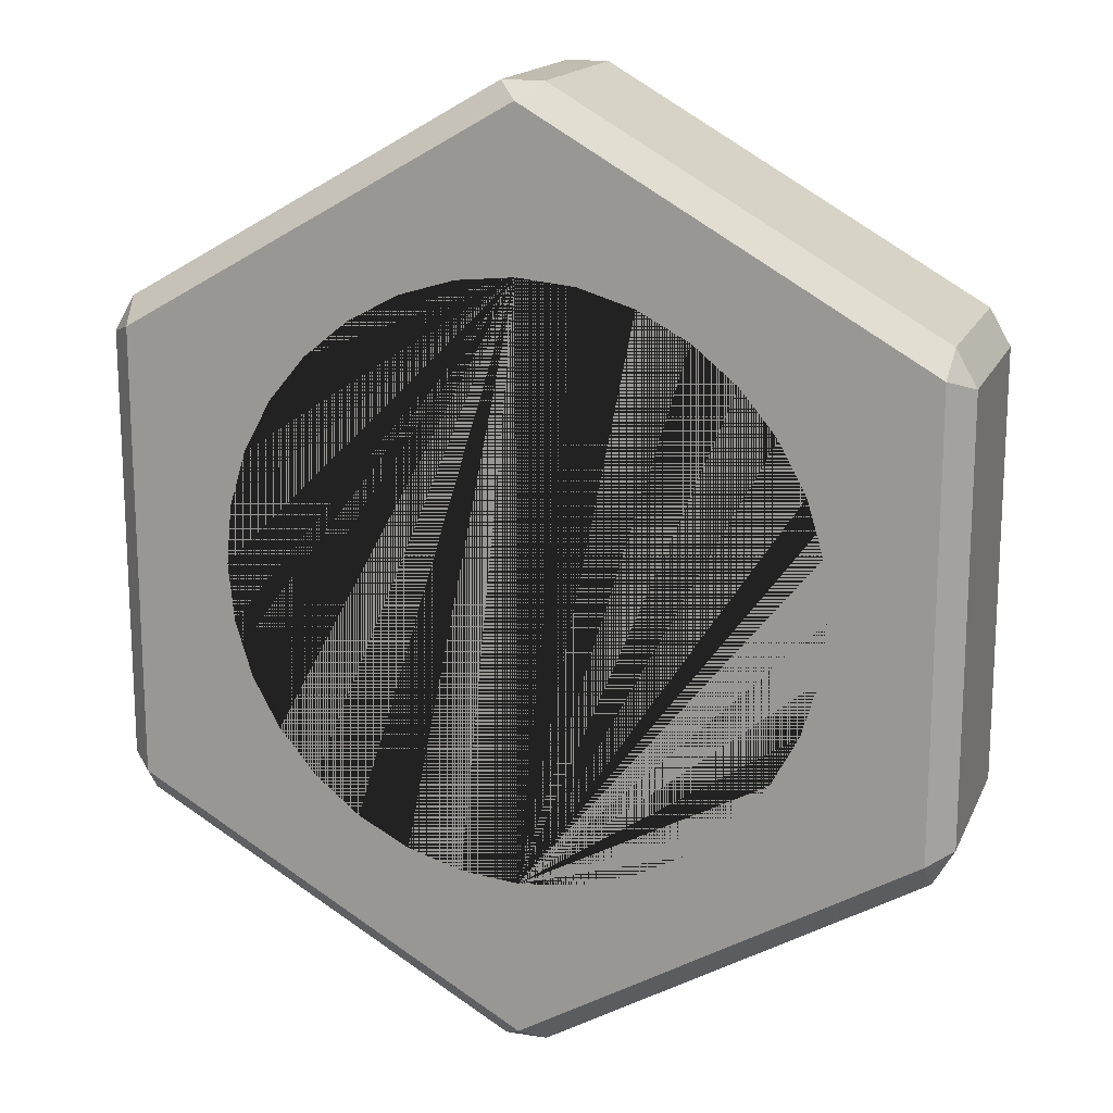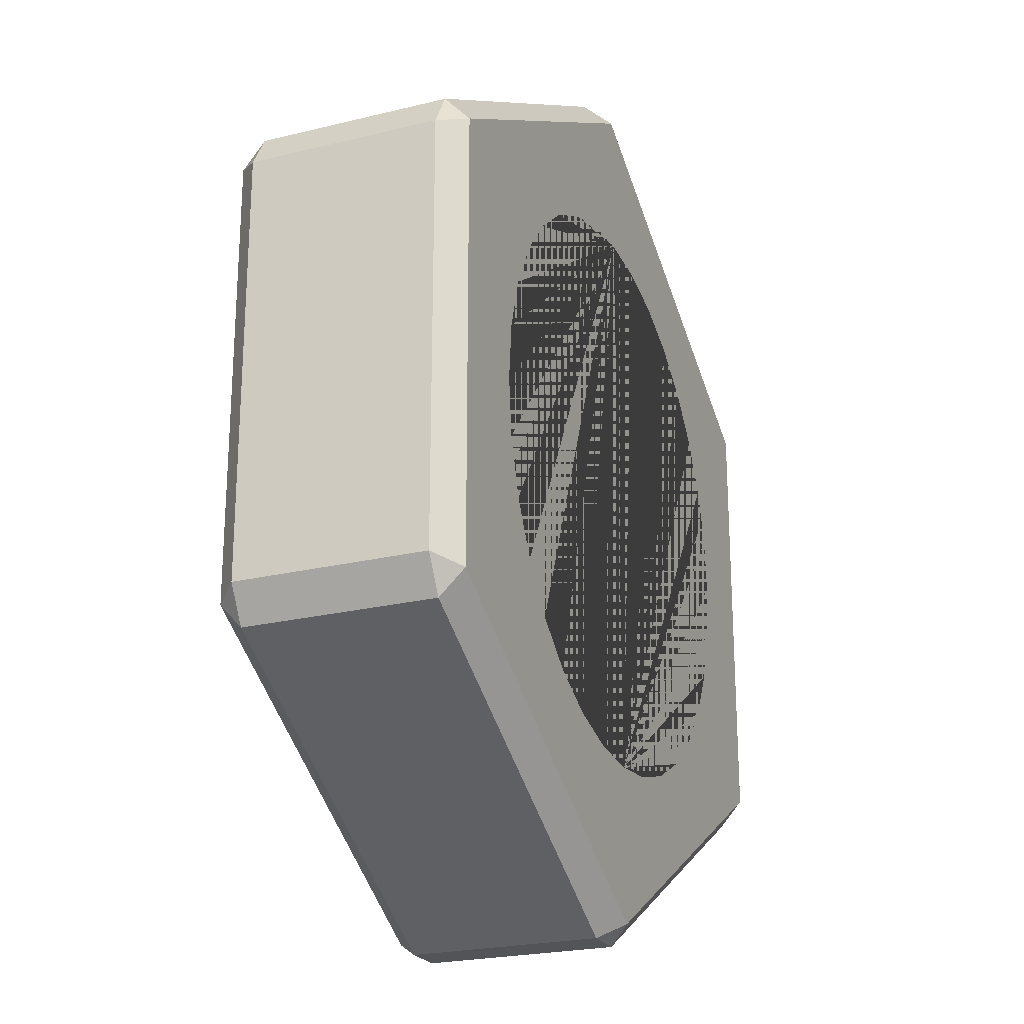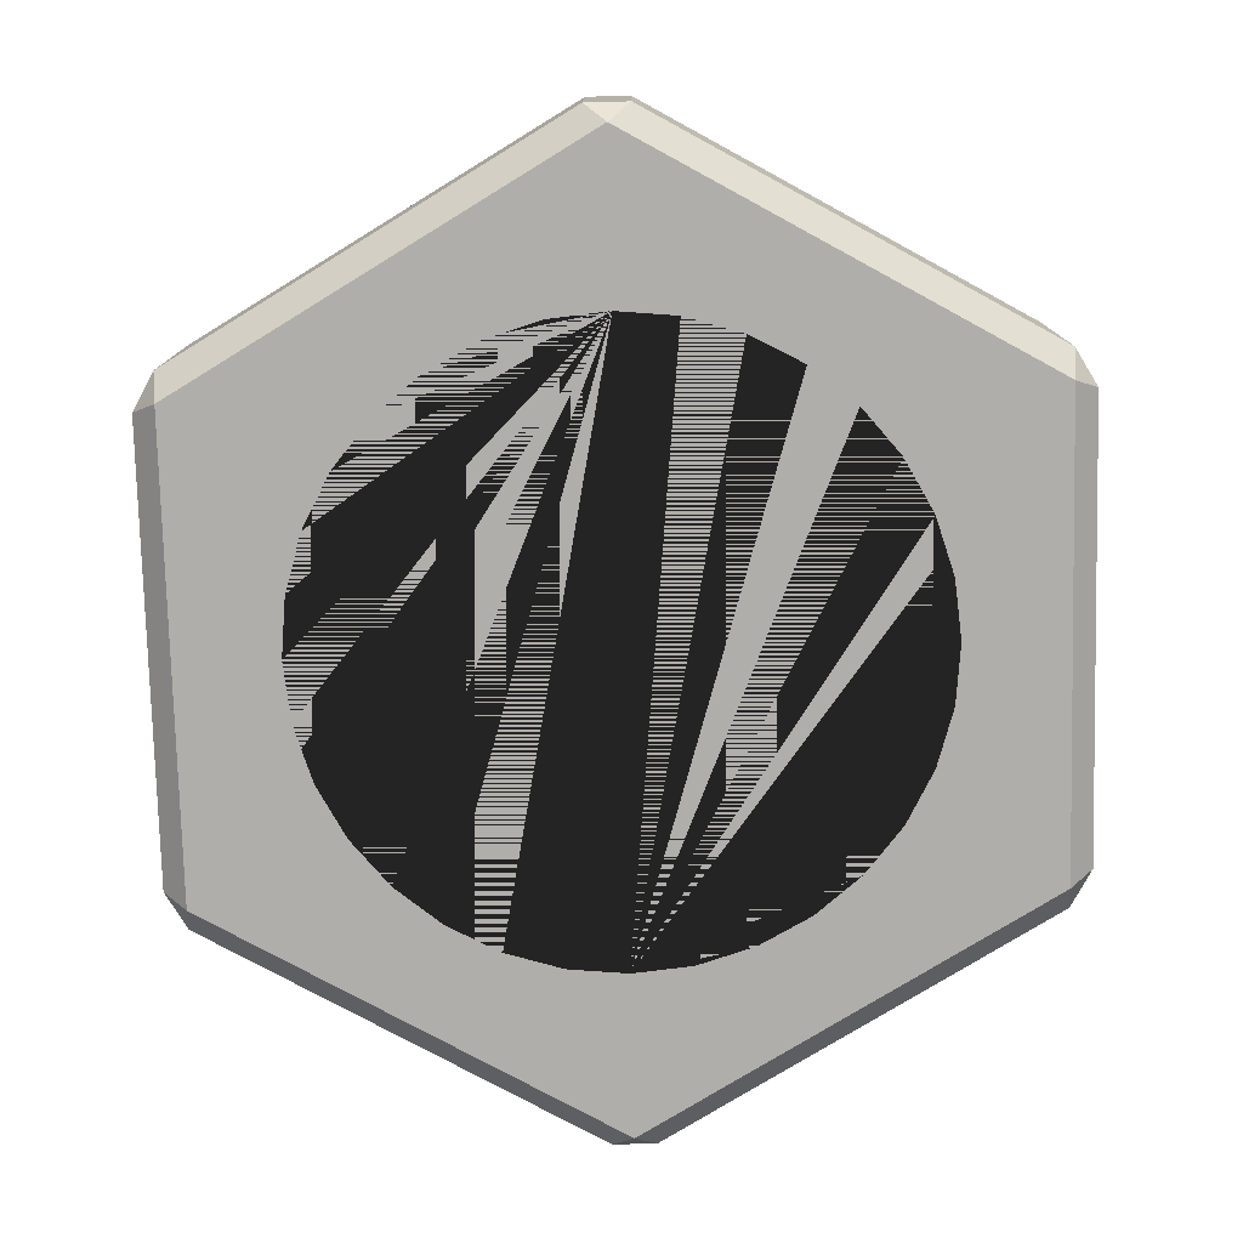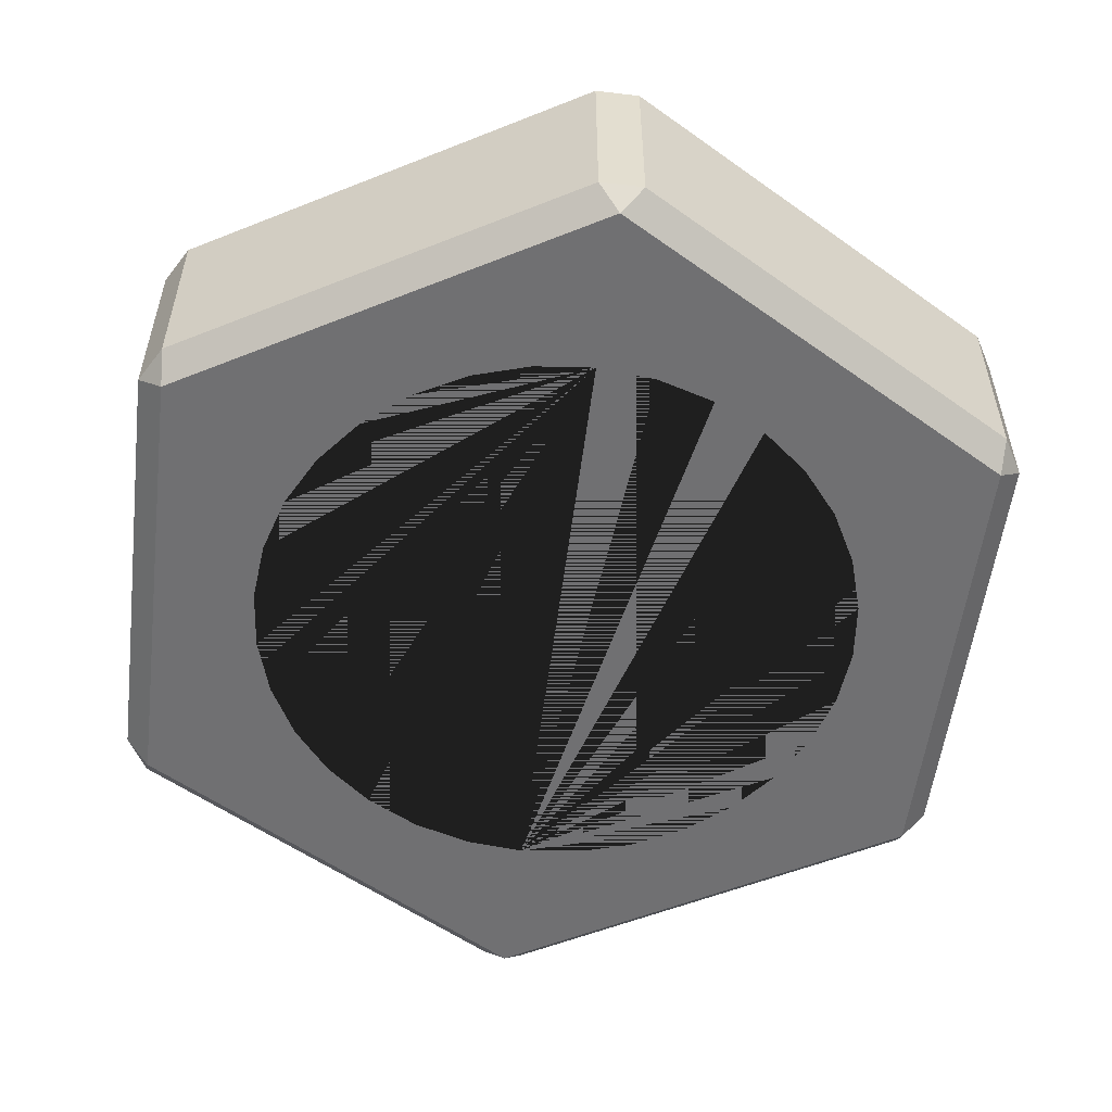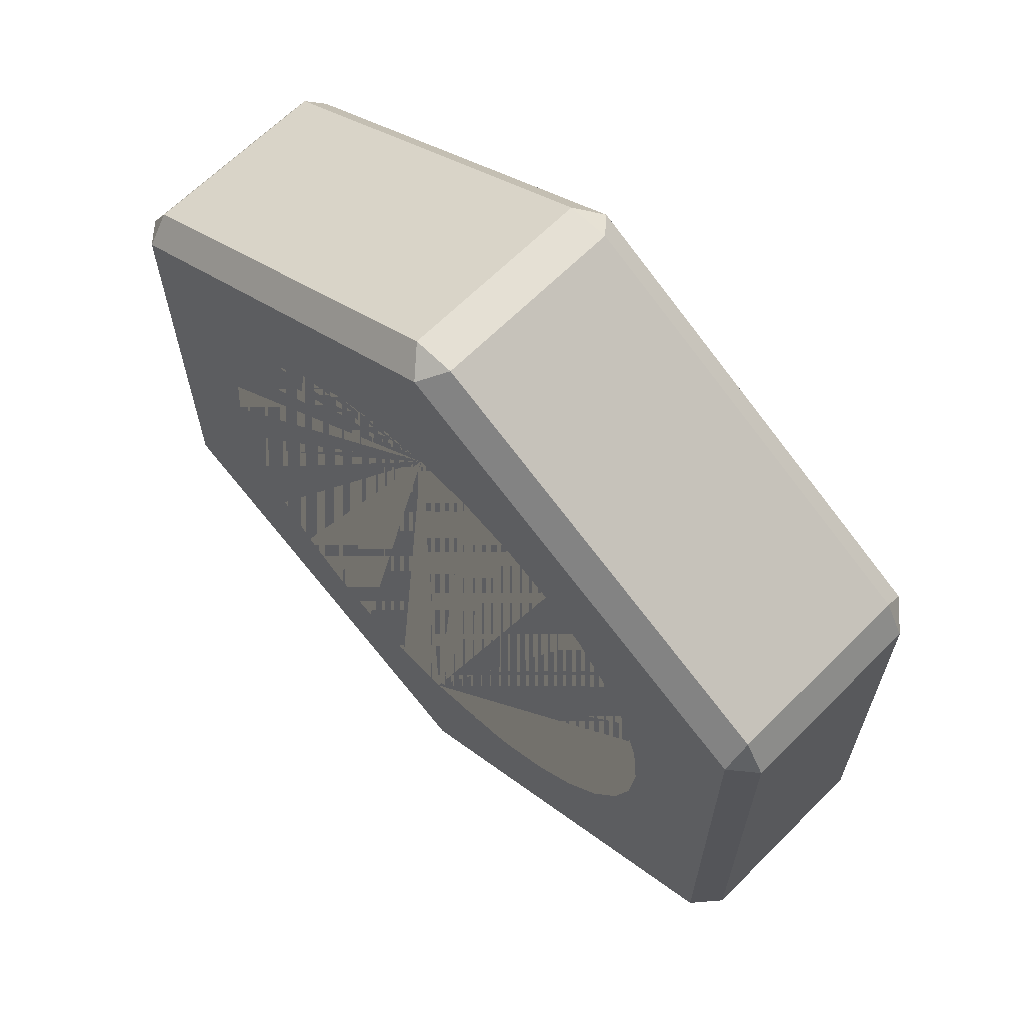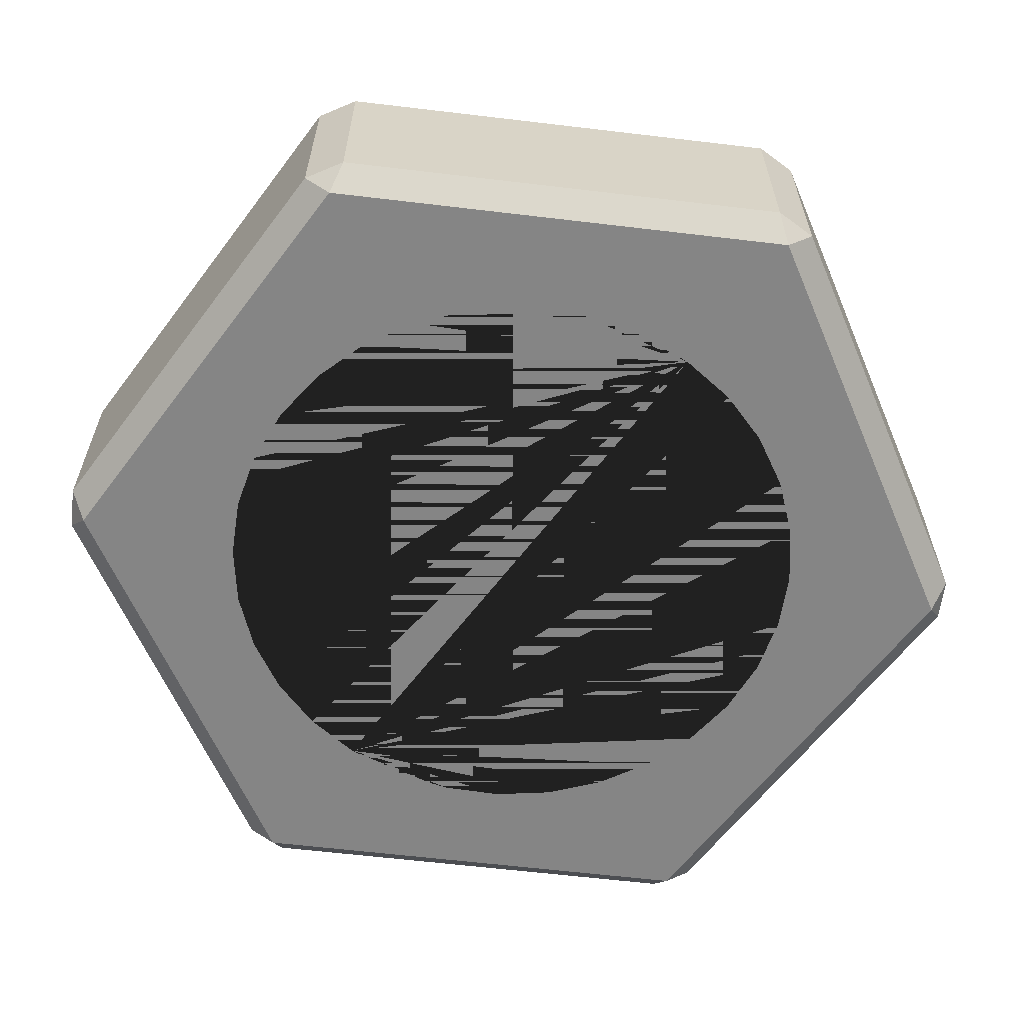
<metadata>
{"format":"obj","ext":"obj","renderer":"f3d","projection":"perspective","resolution":1024,"background":"white","views":[{"elev":16.5,"azim":-161.9,"up":"+Y"},{"elev":-23.2,"azim":112.6,"up":"+Y"},{"elev":-77.6,"azim":1.5,"up":"+Z"},{"elev":-55.0,"azim":-7.1,"up":"+Z"},{"elev":65.2,"azim":44.9,"up":"+Y"},{"elev":-61.8,"azim":-36.9,"up":"+Z"}]}
</metadata>
<code>
o nut_geo
v 0.00433 0.09769 0.02
v -0.00433 0.09769 0.02
v 0 0.09442 0.025
v 0.00433 0.09769 -0.02
v 0 0.09442 -0.025
v -0.00433 0.09769 -0.02
v -0.08227 0.05269 0.02
v -0.0866 0.04519 0.02
v -0.0816 0.04731 0.025
v -0.08227 0.05269 -0.02
v -0.0816 0.04731 -0.025
v -0.0866 0.04519 -0.02
v -0.0866 -0.04481 0.02
v -0.08227 -0.05231 0.02
v -0.0816 -0.04692 0.025
v -0.0866 -0.04481 -0.02
v -0.0816 -0.04692 -0.025
v -0.08227 -0.05231 -0.02
v -0.00433 -0.09731 0.02
v 0.00433 -0.09731 0.02
v 0 -0.09403 0.025
v 0 -0.09403 -0.025
v 0.00433 -0.09731 -0.02
v -0.00433 -0.09731 -0.02
v 0.08227 -0.05231 0.02
v 0.0866 -0.04481 0.02
v 0.0816 -0.04692 0.025
v 0.0816 -0.04692 -0.025
v 0.0866 -0.04481 -0.02
v 0.08227 -0.05231 -0.02
v 0.0866 0.04519 0.02
v 0.08227 0.05269 0.02
v 0.0816 0.04731 0.025
v 0.08227 0.05269 -0.02
v 0.0866 0.04519 -0.02
v 0.0816 0.04731 -0.025
v -0.02353 0.05701 -0.025
v -0.02161 0.05237 -0.02
v -0.04348 0.04368 -0.025
v -0.03993 0.04012 -0.02
v -0.03417 0.05133 -0.025
v -0.03137 0.04715 -0.02
v -0.05681 0.02373 -0.025
v -0.05217 0.0218 -0.02
v -0.0615 0.000193 -0.025
v -0.05647 0.000193 -0.02
v -0.05539 0.01121 -0.02
v -0.06031 0.01219 -0.025
v -0.05113 0.03436 -0.025
v -0.04695 0.03157 -0.02
v 0.0615 0.000193 -0.025
v 0.05647 0.000193 -0.02
v 0.05539 0.01121 -0.02
v 0.06031 0.01219 -0.025
v 0.05217 0.0218 -0.02
v 0.05681 0.02373 -0.025
v 0.04348 0.04368 -0.025
v 0.03993 0.04012 -0.02
v 0.04695 0.03157 -0.02
v 0.05113 0.03436 -0.025
v 0.02353 0.05701 -0.025
v 0.02161 0.05237 -0.02
v 0.03417 0.05133 -0.025
v 0.03137 0.04715 -0.02
v 0.03417 -0.05094 -0.025
v 0.03137 -0.04676 -0.02
v 0.012 -0.06012 -0.025
v 0.01102 -0.05519 -0.02
v 0.02353 -0.05662 -0.025
v 0.02161 -0.05198 -0.02
v -0.012 -0.06012 -0.025
v -0.01102 -0.05519 -0.02
v -0.03417 -0.05094 -0.025
v -0.03137 -0.04676 -0.02
v -0.02161 -0.05198 -0.02
v -0.02353 -0.05662 -0.025
v 0 -0.0613 -0.025
v 0 -0.05628 -0.02
v 0.06031 -0.0118 -0.025
v 0.05539 -0.01082 -0.02
v 0.05113 -0.03397 -0.025
v 0.04695 -0.03118 -0.02
v 0.05681 -0.02334 -0.025
v 0.05217 -0.02142 -0.02
v 0.012 0.06051 -0.025
v 0.01102 0.05558 -0.02
v 0.04348 -0.04329 -0.025
v 0.03993 -0.03974 -0.02
v -0.012 0.06051 -0.025
v -0.01102 0.05558 -0.02
v -0.03993 -0.03974 -0.02
v -0.04348 -0.04329 -0.025
v -0.05217 -0.02142 -0.02
v -0.05681 -0.02334 -0.025
v -0.06031 -0.0118 -0.025
v -0.05539 -0.01082 -0.02
v -0.05113 -0.03397 -0.025
v -0.04695 -0.03118 -0.02
v 0 0.06169 -0.025
v 0 0.05666 -0.02
v 0.03417 0.05133 0.025
v 0.03137 0.04715 0.02
v 0.012 0.06051 0.025
v 0.01102 0.05558 0.02
v 0.02353 0.05701 0.025
v 0.02161 0.05237 0.02
v -0.012 0.06051 0.025
v -0.01102 0.05558 0.02
v -0.03417 0.05133 0.025
v -0.03137 0.04715 0.02
v -0.02353 0.05701 0.025
v -0.02161 0.05237 0.02
v 0 0.05666 0.02
v 0 0.06169 0.025
v -0.02353 -0.05662 0.025
v -0.02161 -0.05198 0.02
v -0.04348 -0.04329 0.025
v -0.03993 -0.03974 0.02
v -0.03137 -0.04676 0.02
v -0.03417 -0.05094 0.025
v -0.05681 -0.02334 0.025
v -0.05217 -0.02142 0.02
v -0.0615 0.000193 0.025
v -0.05647 0.000193 0.02
v -0.06031 -0.0118 0.025
v -0.05539 -0.01082 0.02
v -0.05113 -0.03397 0.025
v -0.04695 -0.03118 0.02
v 0.0615 0.000193 0.025
v 0.05647 0.000193 0.02
v 0.05539 -0.01082 0.02
v 0.06031 -0.0118 0.025
v 0.05681 -0.02334 0.025
v 0.05217 -0.02142 0.02
v 0.04348 -0.04329 0.025
v 0.03993 -0.03974 0.02
v 0.05113 -0.03397 0.025
v 0.04695 -0.03118 0.02
v 0.02353 -0.05662 0.025
v 0.02161 -0.05198 0.02
v 0.03417 -0.05094 0.025
v 0.03137 -0.04676 0.02
v 0.06031 0.01219 0.025
v 0.05539 0.01121 0.02
v 0.05113 0.03436 0.025
v 0.04695 0.03157 0.02
v 0.05217 0.0218 0.02
v 0.05681 0.02373 0.025
v 0.01102 -0.05519 0.02
v 0.012 -0.06012 0.025
v 0.03993 0.04012 0.02
v 0.04348 0.04368 0.025
v -0.012 -0.06012 0.025
v -0.01102 -0.05519 0.02
v -0.05113 0.03436 0.025
v -0.04695 0.03157 0.02
v -0.05539 0.01121 0.02
v -0.06031 0.01219 0.025
v -0.05217 0.0218 0.02
v -0.05681 0.02373 0.025
v -0.04348 0.04368 0.025
v -0.03993 0.04012 0.02
v 0 -0.05628 0.02
v 0 -0.0613 0.025
f 114 3 9 15 21 164 153 115 120 117 127 121 125 123 158 160 155 161 109 111 107
f 14 18 24 19
f 20 23 30 25
f 26 29 35 31
f 99 5 36 28 22 77 67 69 65 87 81 83 79 51 54 56 60 57 63 61 85
f 8 12 16 13
f 110 42 38 112
f 164 21 27 33 3 114 103 105 101 152 145 148 143 129 132 133 137 135 141 139 150
f 77 22 17 11 5 99 89 37 41 39 49 43 48 45 95 94 97 92 73 76 71
f 2 6 10 7
f 91 98 128 118
f 50 40 162 156
f 112 38 90 108
f 47 44 159 157
f 162 40 42 110
f 96 46 124 126
f 44 50 156 159
f 144 53 52 130
f 46 47 157 124
f 98 93 122 128
f 93 96 126 122
f 131 80 84 134
f 74 91 118 119
f 75 74 119 116
f 72 75 116 154
f 78 72 154 163
f 68 78 163 149
f 70 68 149 140
f 66 70 140 142
f 113 100 86 104
f 138 82 88 136
f 134 84 82 138
f 147 55 53 144
f 130 52 80 131
f 146 59 55 147
f 102 64 58 151
f 106 62 64 102
f 151 58 59 146
f 104 86 62 106
f 88 66 142 136
f 108 90 100 113
f 1 2 3
f 4 5 6
f 7 8 9
f 10 11 12
f 13 14 15
f 16 17 18
f 19 20 21
f 22 23 24
f 25 26 27
f 28 29 30
f 31 32 33
f 34 35 36
f 1 4 6 2
f 2 7 9 3
f 5 11 10 6
f 8 13 15 9
f 11 17 16 12
f 14 19 21 15
f 17 22 24 18
f 20 25 27 21
f 22 28 30 23
f 26 31 33 27
f 4 34 36 5
f 92 97 98 91
f 38 42 41 37
f 94 95 96 93
f 44 47 48 43
f 40 50 49 39
f 52 53 54 51
f 53 55 56 54
f 55 59 60 56
f 134 138 137 133
f 58 64 63 57
f 68 70 69 67
f 74 75 76 73
f 7 10 12 8
f 51 79 80 52
f 82 84 83 81
f 57 60 59 58
f 66 88 87 65
f 37 89 90 38
f 73 92 91 74
f 46 96 95 45
f 93 98 97 94
f 104 106 105 103
f 110 112 111 109
f 108 113 114 107
f 3 33 32 1
f 116 119 120 115
f 89 99 100 90
f 122 126 125 121
f 118 128 127 117
f 13 16 18 14
f 130 131 132 129
f 131 134 133 132
f 61 63 64 62
f 136 142 141 135
f 129 143 144 130
f 146 147 148 145
f 140 149 150 139
f 102 151 152 101
f 115 153 154 116
f 124 157 158 123
f 157 159 160 158
f 156 162 161 155
f 19 24 23 20
f 143 148 147 144
f 65 69 70 66
f 103 114 113 104
f 139 141 142 140
f 145 152 151 146
f 25 30 29 26
f 107 111 112 108
f 101 105 106 102
f 62 86 85 61
f 67 77 78 68
f 28 36 35 29
f 71 76 75 72
f 31 35 34 32
f 72 78 77 71
f 149 163 164 150
f 155 160 159 156
f 153 164 163 154
f 117 120 119 118
f 39 41 42 40
f 135 137 138 136
f 79 83 84 80
f 81 87 88 82
f 121 127 128 122
f 123 125 126 124
f 43 49 50 44
f 45 48 47 46
f 109 161 162 110
f 86 100 99 85
f 32 34 4 1

</code>
